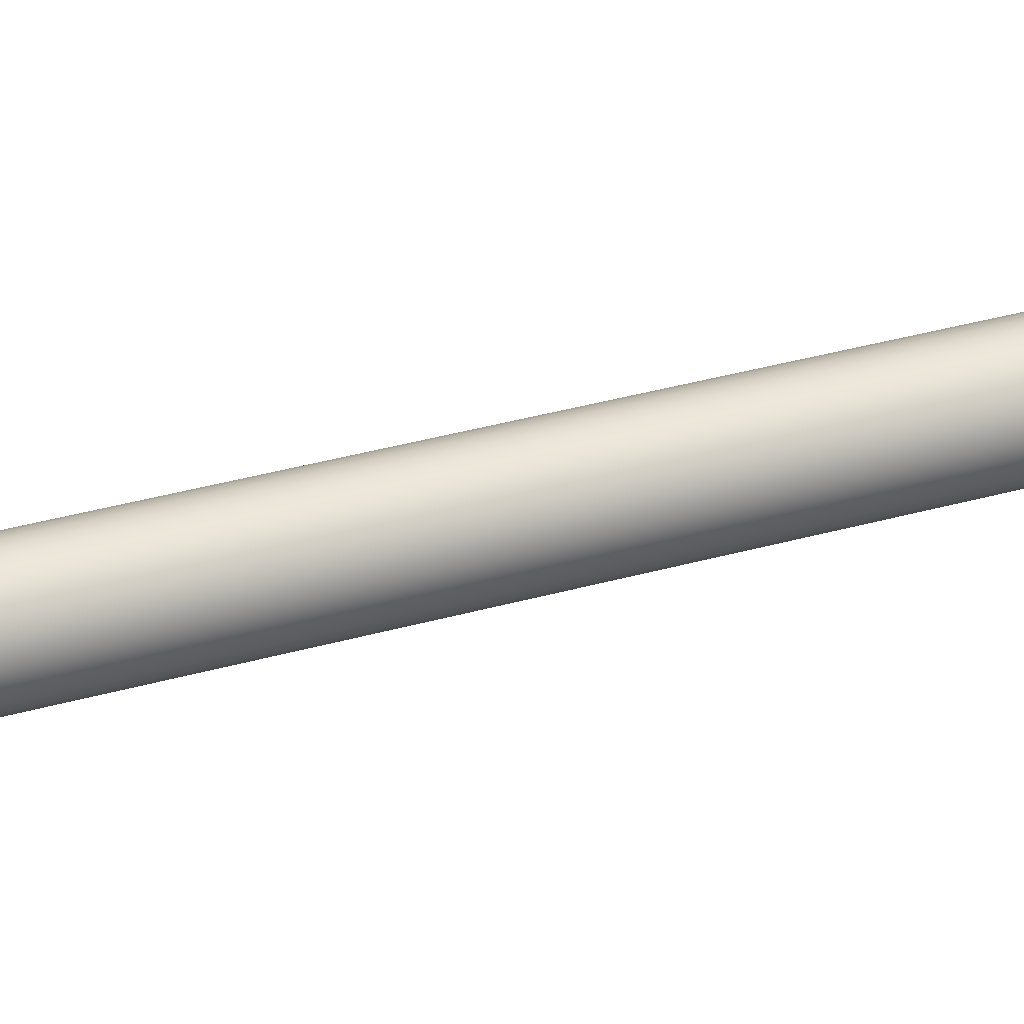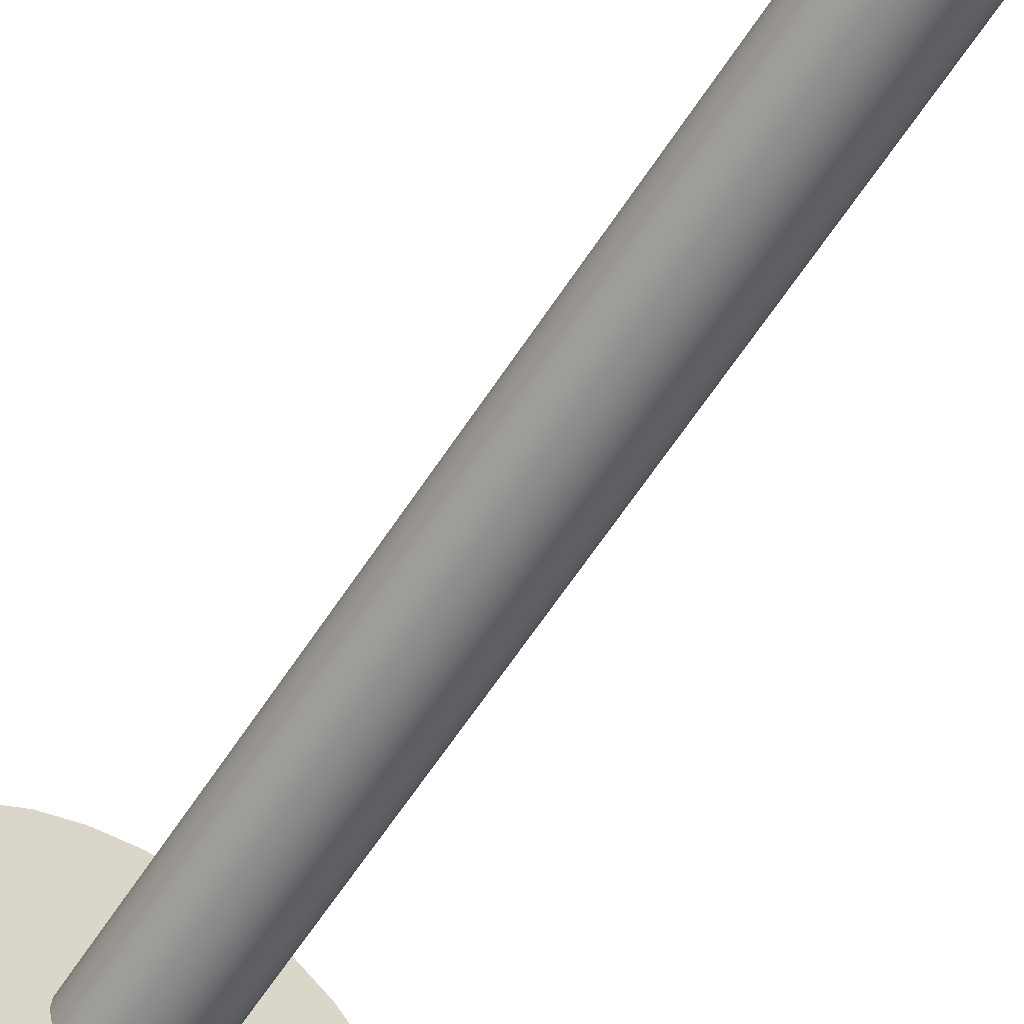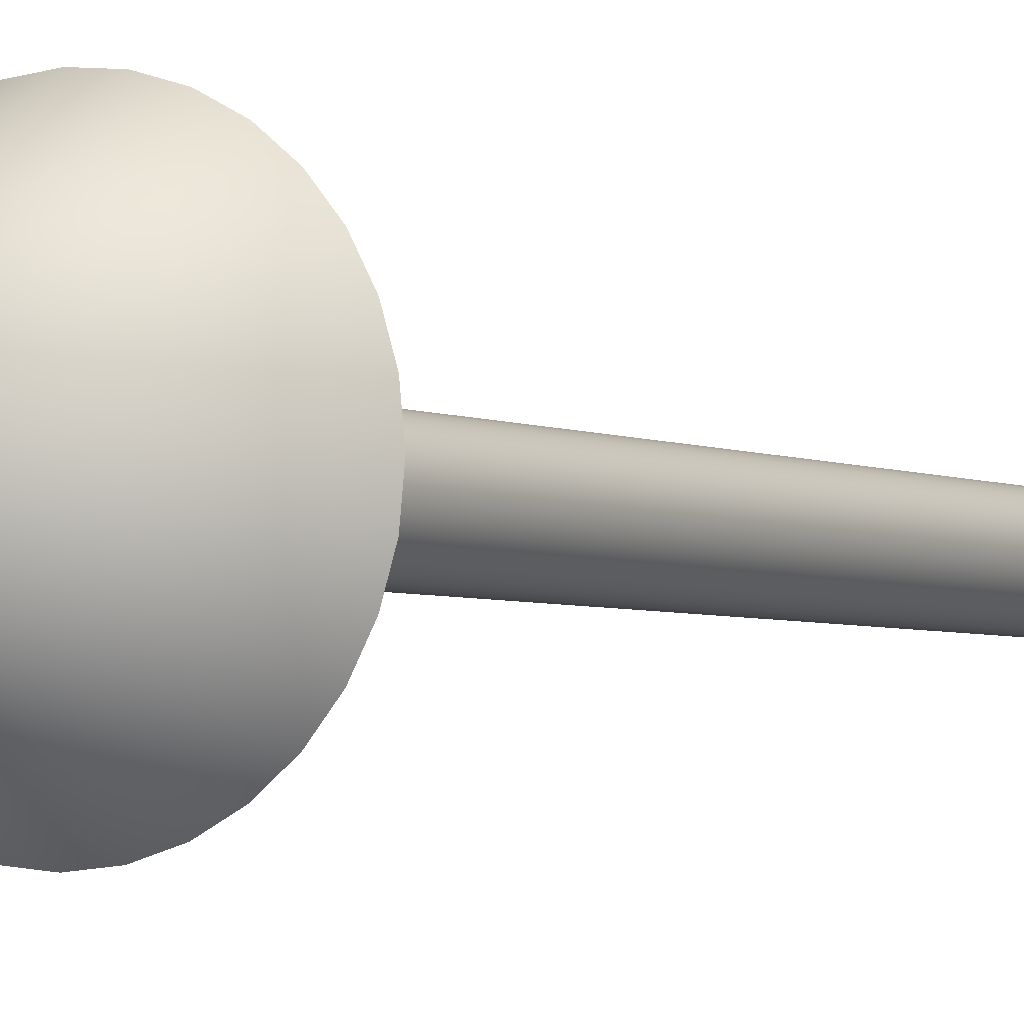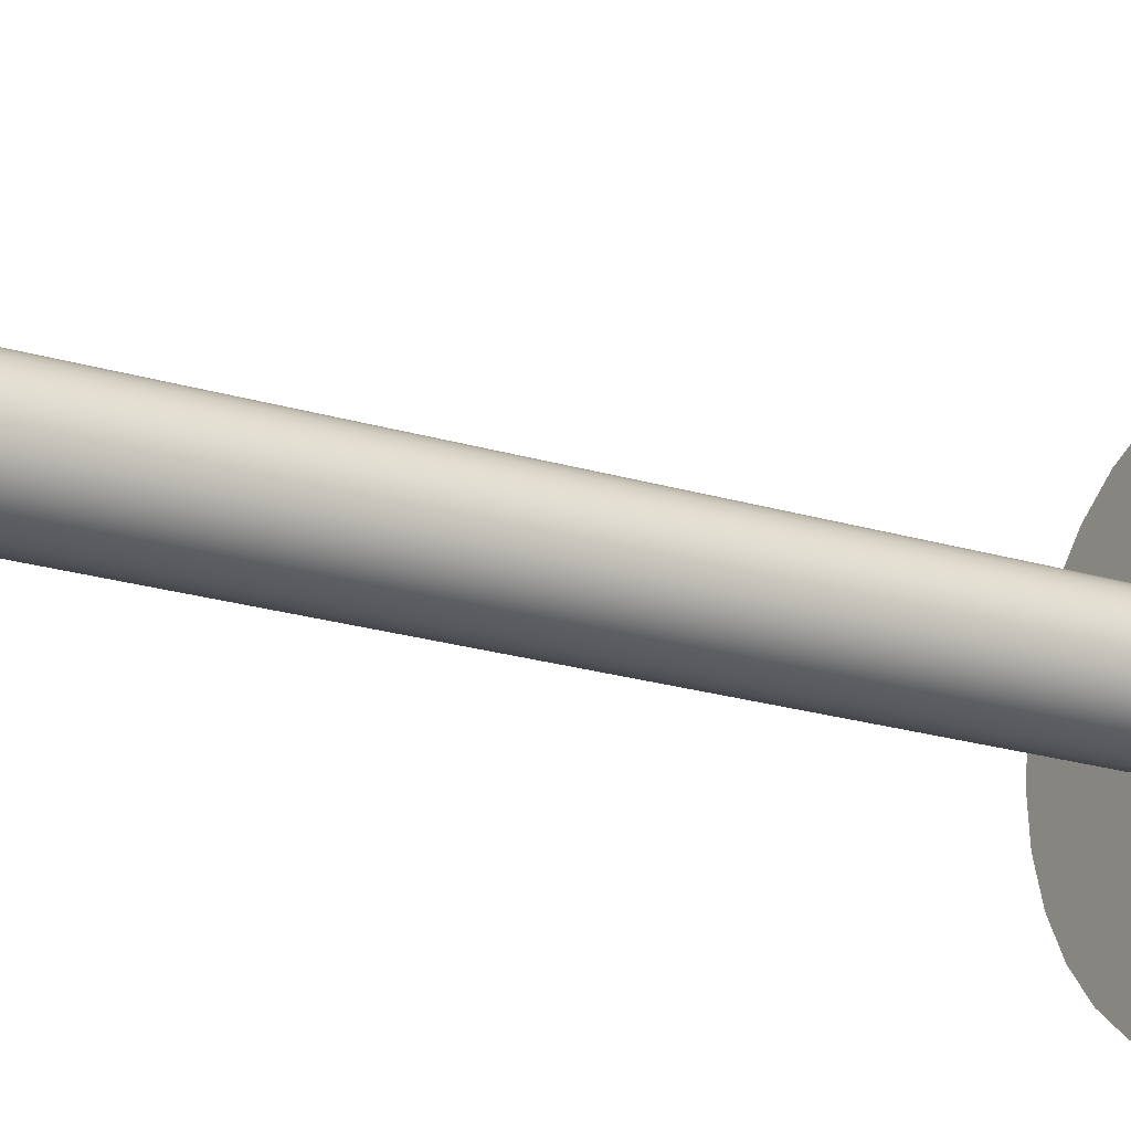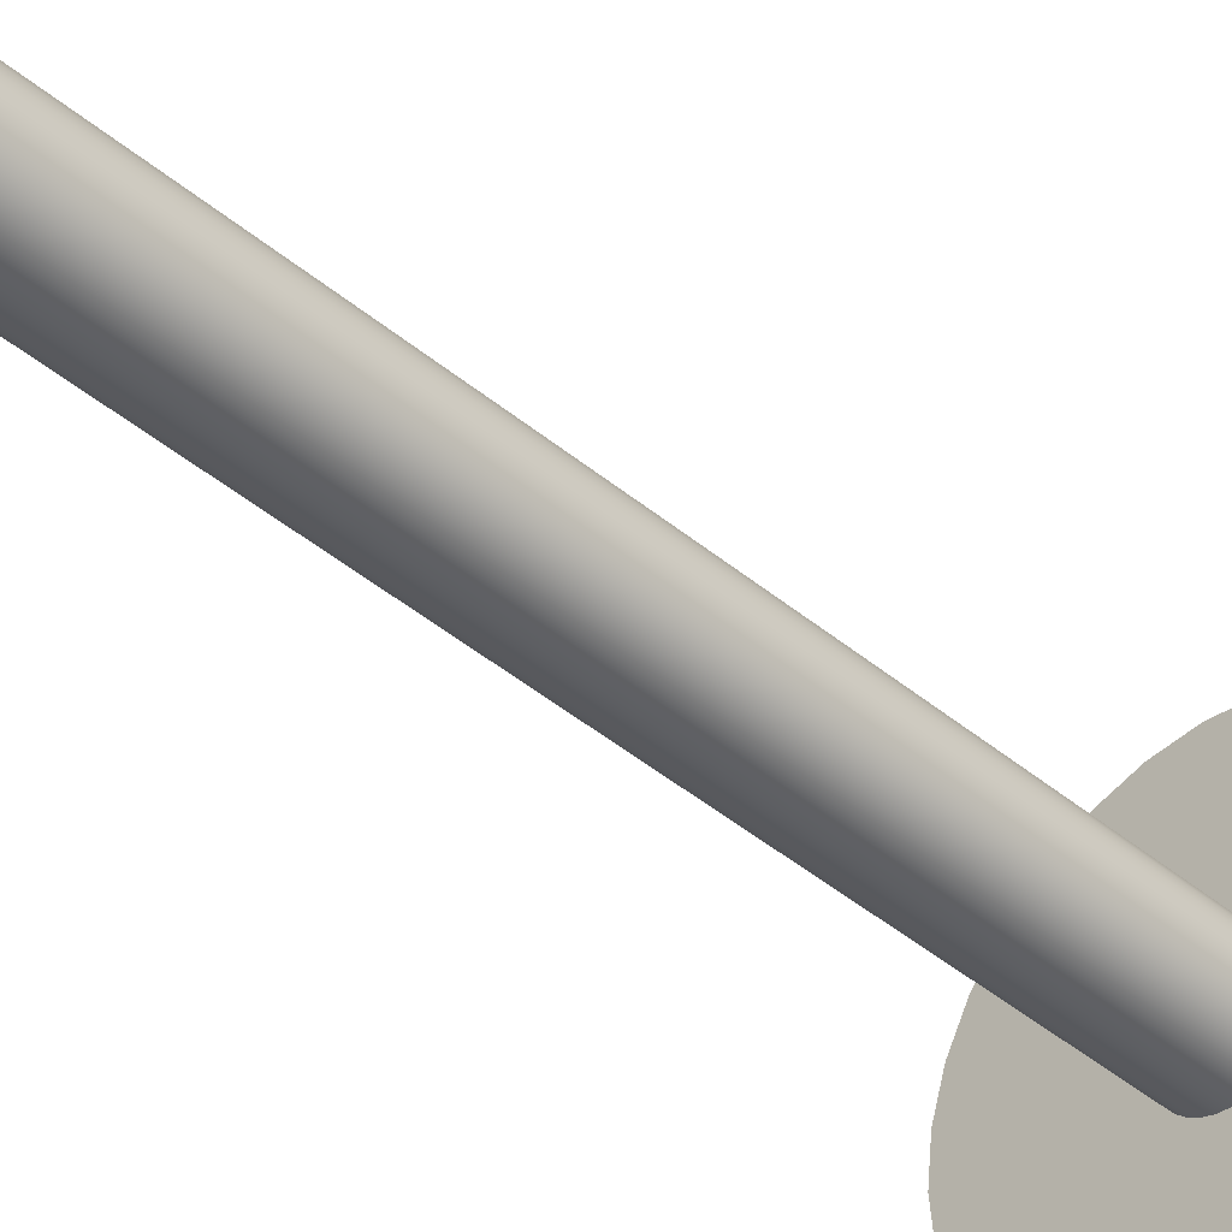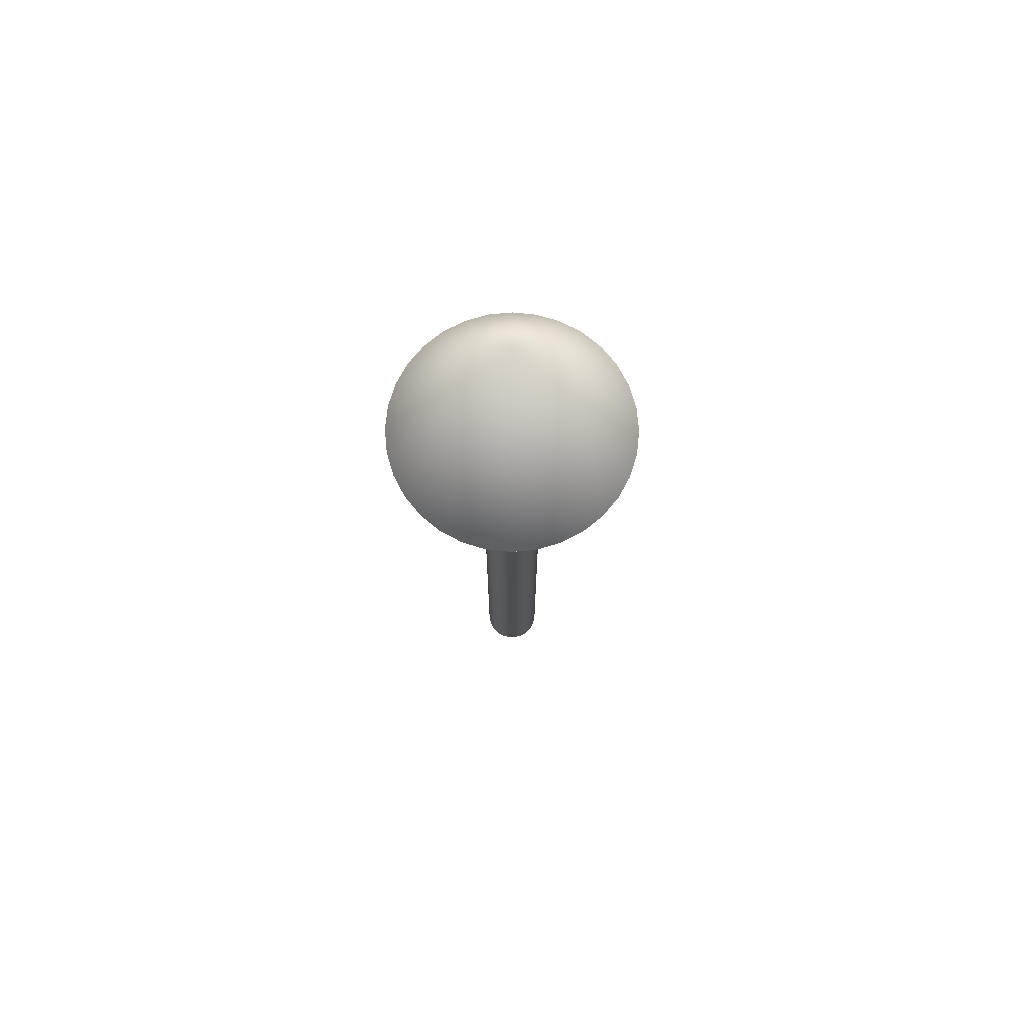
<metadata>
{"format":"obj","ext":"obj","renderer":"f3d","projection":"perspective","resolution":1024,"background":"white","views":[{"elev":35.3,"azim":69.3,"up":"+Z"},{"elev":-58.2,"azim":-31.9,"up":"+Z"},{"elev":-3.3,"azim":-149.4,"up":"+Z"},{"elev":-18.2,"azim":57.5,"up":"+Z"},{"elev":-41.0,"azim":44.1,"up":"+Z"},{"elev":72.8,"azim":0.3,"up":"+Y"}]}
</metadata>
<code>
o Cylinder
v 0 0 -0.2
v 0 4.87 -0.2
v 0.03902 0 -0.1962
v 0.03902 4.87 -0.1962
v 0.07654 0 -0.1848
v 0.07654 4.87 -0.1848
v 0.1111 0 -0.1663
v 0.1111 4.87 -0.1663
v 0.1414 0 -0.1414
v 0.1414 4.87 -0.1414
v 0.1663 0 -0.1111
v 0.1663 4.87 -0.1111
v 0.1848 0 -0.07654
v 0.1848 4.87 -0.07654
v 0.1962 0 -0.03902
v 0.1962 4.87 -0.03902
v 0.2 0 0
v 0.2 4.87 0
v 0.1962 0 0.03902
v 0.1962 4.87 0.03902
v 0.1848 0 0.07654
v 0.1848 4.87 0.07654
v 0.1663 0 0.1111
v 0.1663 4.87 0.1111
v 0.1414 0 0.1414
v 0.1414 4.87 0.1414
v 0.1111 0 0.1663
v 0.1111 4.87 0.1663
v 0.07654 0 0.1848
v 0.07654 4.87 0.1848
v 0.03902 0 0.1962
v 0.03902 4.87 0.1962
v 0 0 0.2
v 0 4.87 0.2
v -0.03902 0 0.1962
v -0.03902 4.87 0.1962
v -0.07654 0 0.1848
v -0.07654 4.87 0.1848
v -0.1111 0 0.1663
v -0.1111 4.87 0.1663
v -0.1414 0 0.1414
v -0.1414 4.87 0.1414
v -0.1663 0 0.1111
v -0.1663 4.87 0.1111
v -0.1848 0 0.07654
v -0.1848 4.87 0.07654
v -0.1962 0 0.03902
v -0.1962 4.87 0.03902
v -0.2 0 0
v -0.2 4.87 0
v -0.1962 0 -0.03902
v -0.1962 4.87 -0.03902
v -0.1848 0 -0.07654
v -0.1848 4.87 -0.07654
v -0.1663 0 -0.1111
v -0.1663 4.87 -0.1111
v -0.1414 0 -0.1414
v -0.1414 4.87 -0.1414
v -0.1111 0 -0.1663
v -0.1111 4.87 -0.1663
v -0.07654 0 -0.1848
v -0.07654 4.87 -0.1848
v -0.03902 0 -0.1962
v -0.03902 4.87 -0.1962
v -0 4.87 -0.8
v 0.1561 4.87 -0.7846
v 0.3061 4.87 -0.7391
v 0.4445 4.87 -0.6652
v 0.5657 4.87 -0.5657
v 0.6652 4.87 -0.4445
v 0.7391 4.87 -0.3061
v 0.7846 4.87 -0.1561
v 0.8 4.87 -0
v 0.7846 4.87 0.1561
v 0.7391 4.87 0.3061
v 0.6652 4.87 0.4445
v 0.5657 4.87 0.5657
v 0.4445 4.87 0.6652
v 0.3061 4.87 0.7391
v 0.1561 4.87 0.7846
v -0 4.87 0.8
v -0.1561 4.87 0.7846
v -0.3061 4.87 0.7391
v -0.4445 4.87 0.6652
v -0.5657 4.87 0.5657
v -0.6652 4.87 0.4445
v -0.7391 4.87 0.3061
v -0.7846 4.87 0.1561
v -0.8 4.87 -0
v -0.7846 4.87 -0.1561
v -0.7391 4.87 -0.3061
v -0.6652 4.87 -0.4445
v -0.5657 4.87 -0.5657
v -0.4445 4.87 -0.6652
v -0.3061 4.87 -0.7391
v -0.1561 4.87 -0.7846
v 0 6.235 -0
f 1 2 4 3
f 3 4 6 5
f 5 6 8 7
f 7 8 10 9
f 9 10 12 11
f 11 12 14 13
f 13 14 16 15
f 15 16 18 17
f 17 18 20 19
f 19 20 22 21
f 21 22 24 23
f 23 24 26 25
f 25 26 28 27
f 27 28 30 29
f 29 30 32 31
f 31 32 34 33
f 33 34 36 35
f 35 36 38 37
f 37 38 40 39
f 39 40 42 41
f 41 42 44 43
f 43 44 46 45
f 45 46 48 47
f 47 48 50 49
f 49 50 52 51
f 51 52 54 53
f 53 54 56 55
f 55 56 58 57
f 57 58 60 59
f 59 60 62 61
f 16 14 71 72
f 61 62 64 63
f 63 64 2 1
f 1 3 5 7 9 11 13 15 17 19 21 23 25 27 29 31 33 35 37 39 41 43 45 47 49 51 53 55 57 59 61 63
f 78 77 97
f 34 32 80 81
f 52 50 89 90
f 8 6 67 68
f 26 24 76 77
f 44 42 85 86
f 62 60 94 95
f 18 16 72 73
f 36 34 81 82
f 54 52 90 91
f 10 8 68 69
f 28 26 77 78
f 46 44 86 87
f 64 62 95 96
f 20 18 73 74
f 38 36 82 83
f 56 54 91 92
f 12 10 69 70
f 30 28 78 79
f 48 46 87 88
f 4 2 65 66
f 2 64 96 65
f 22 20 74 75
f 40 38 83 84
f 58 56 92 93
f 14 12 70 71
f 32 30 79 80
f 50 48 88 89
f 6 4 66 67
f 24 22 75 76
f 42 40 84 85
f 60 58 93 94
f 92 91 97
f 79 78 97
f 66 65 97
f 93 92 97
f 80 79 97
f 67 66 97
f 94 93 97
f 81 80 97
f 68 67 97
f 95 94 97
f 82 81 97
f 69 68 97
f 96 95 97
f 83 82 97
f 70 69 97
f 65 96 97
f 84 83 97
f 71 70 97
f 85 84 97
f 72 71 97
f 86 85 97
f 73 72 97
f 87 86 97
f 74 73 97
f 88 87 97
f 75 74 97
f 89 88 97
f 76 75 97
f 90 89 97
f 77 76 97
f 91 90 97

</code>
